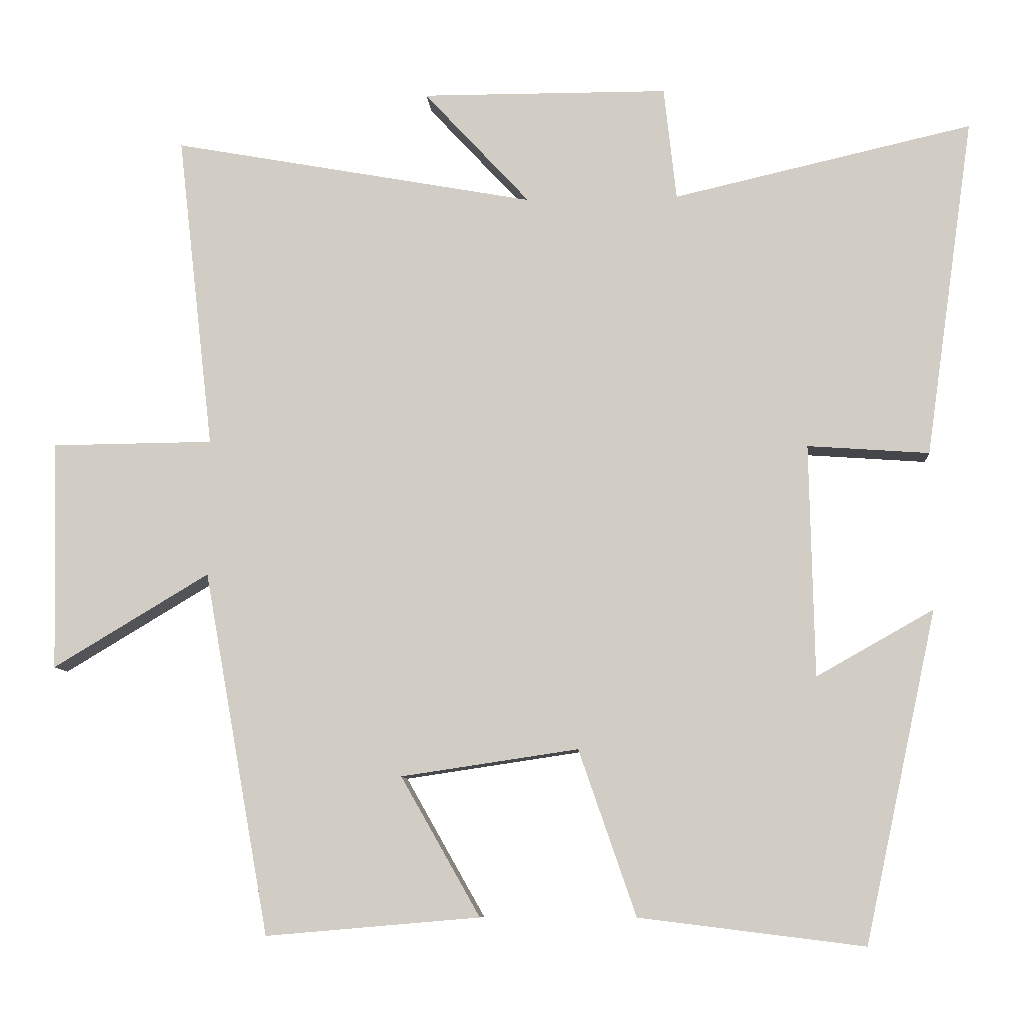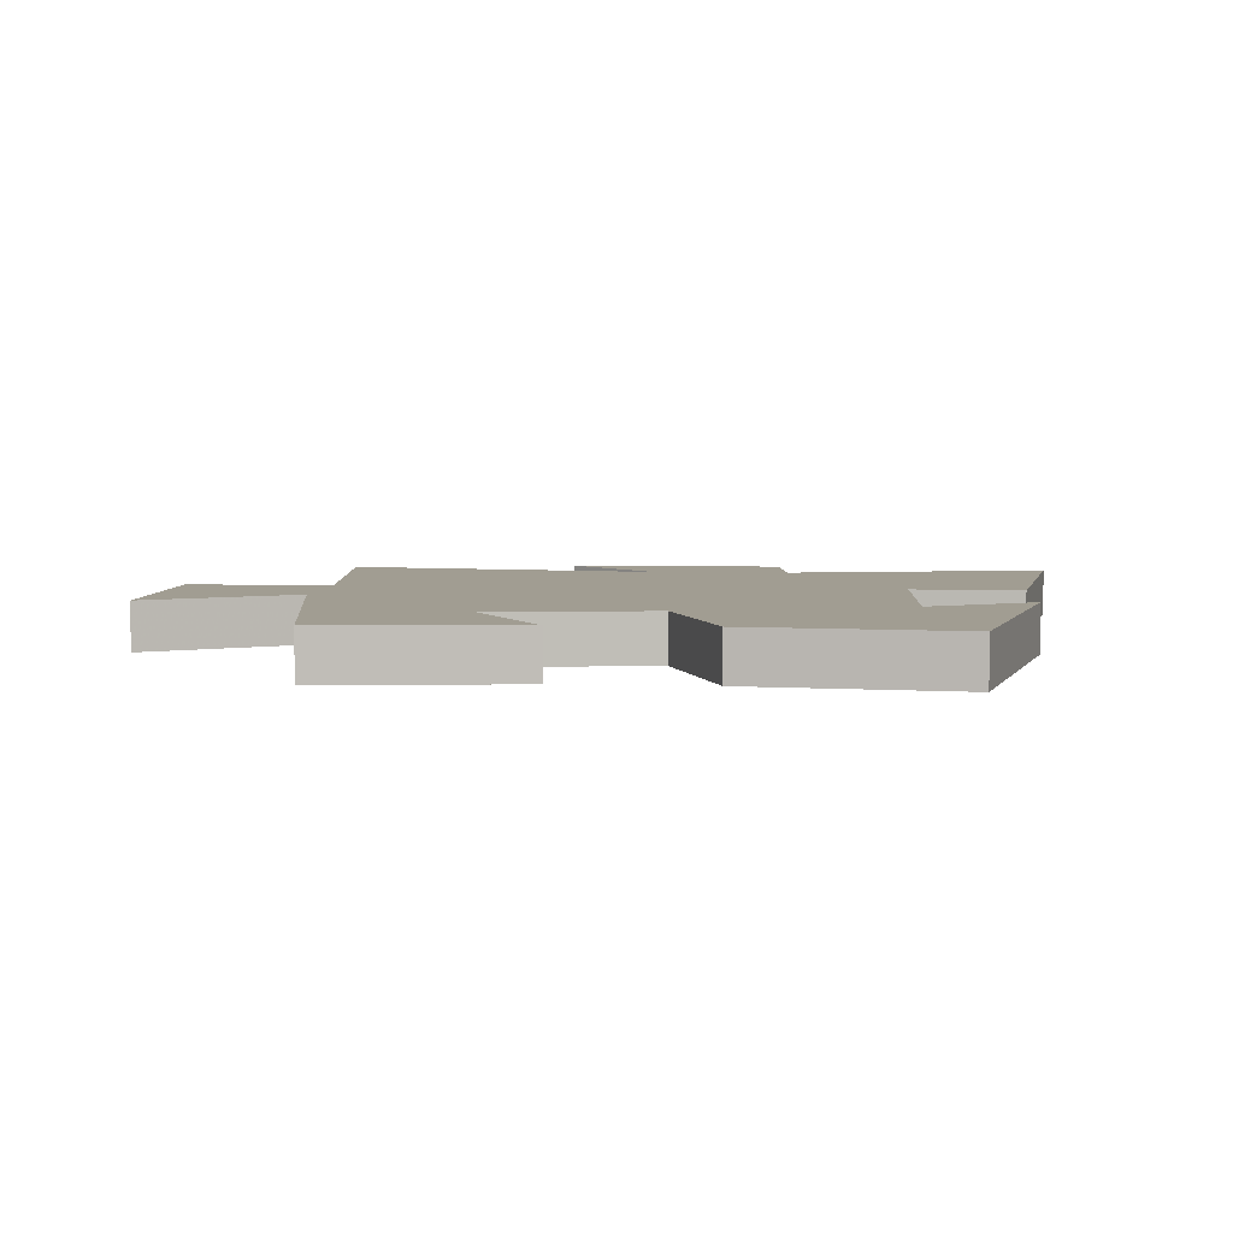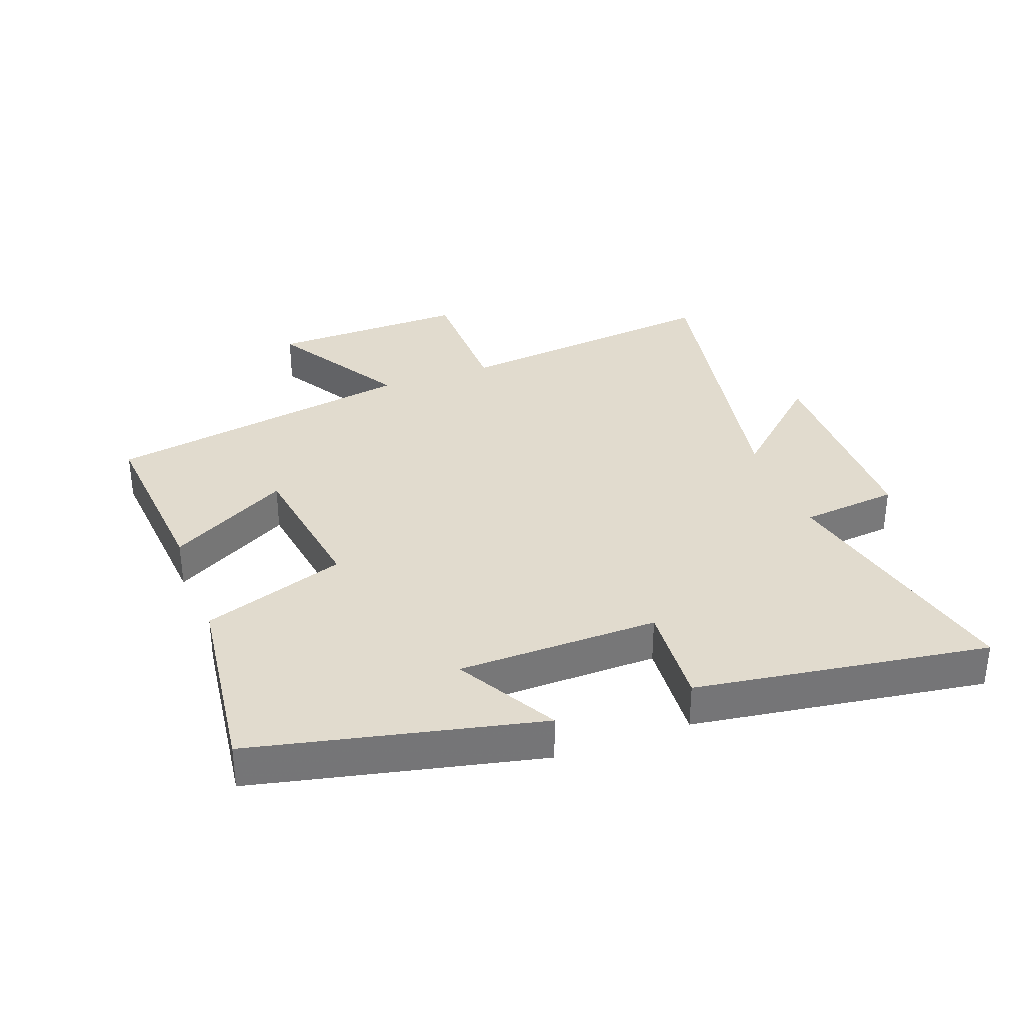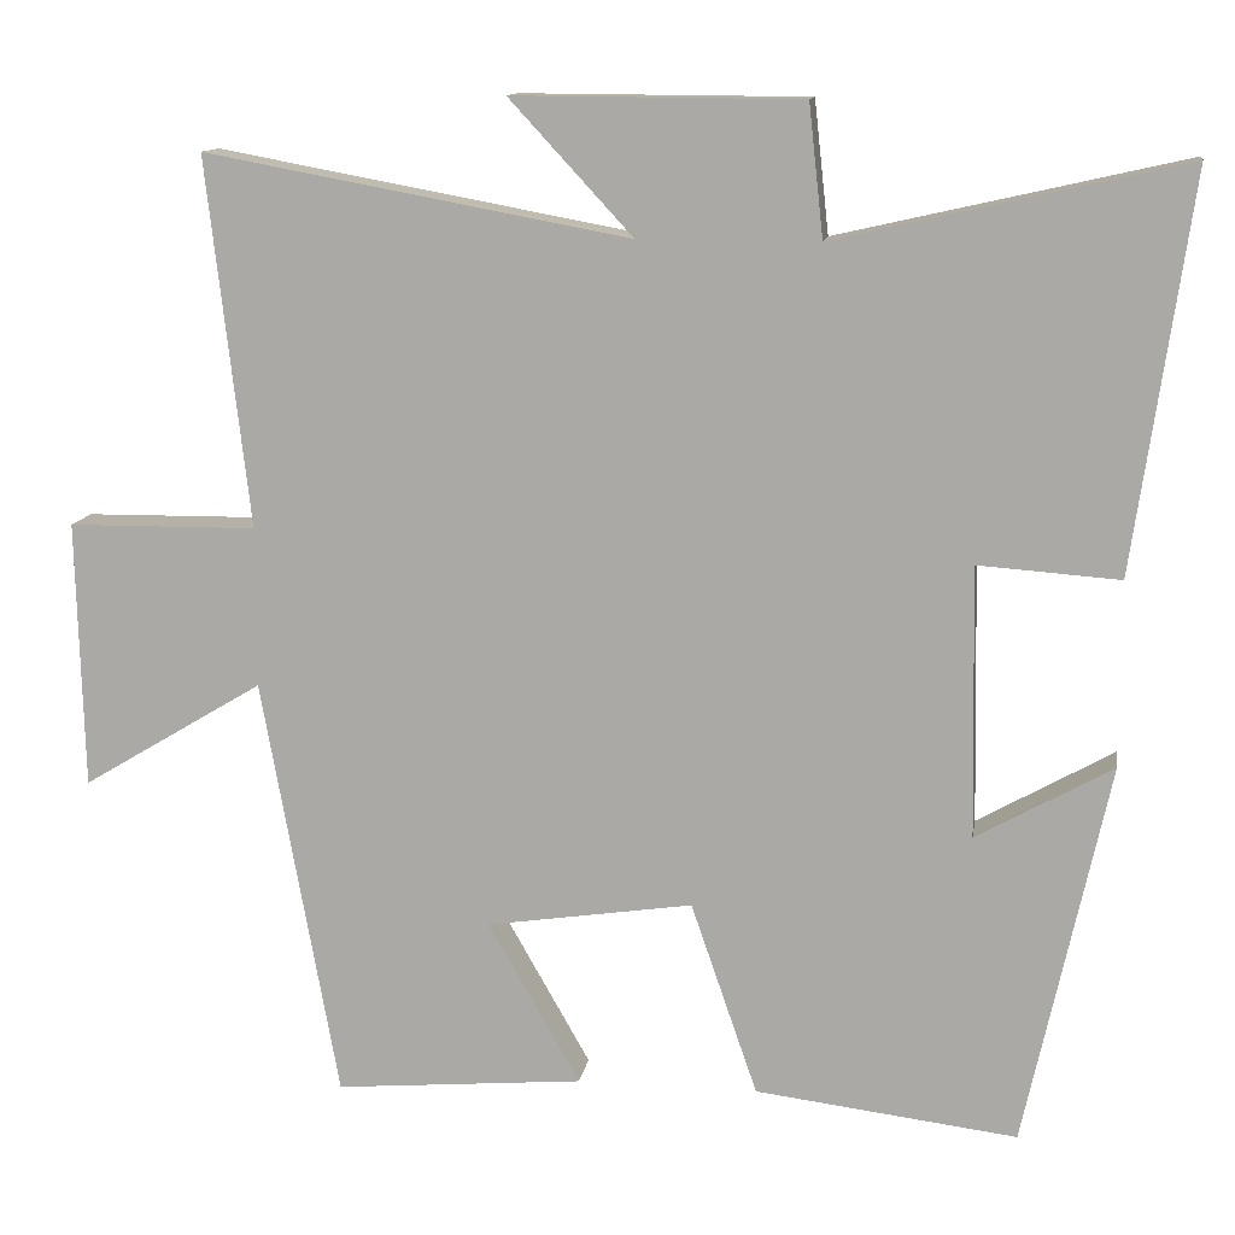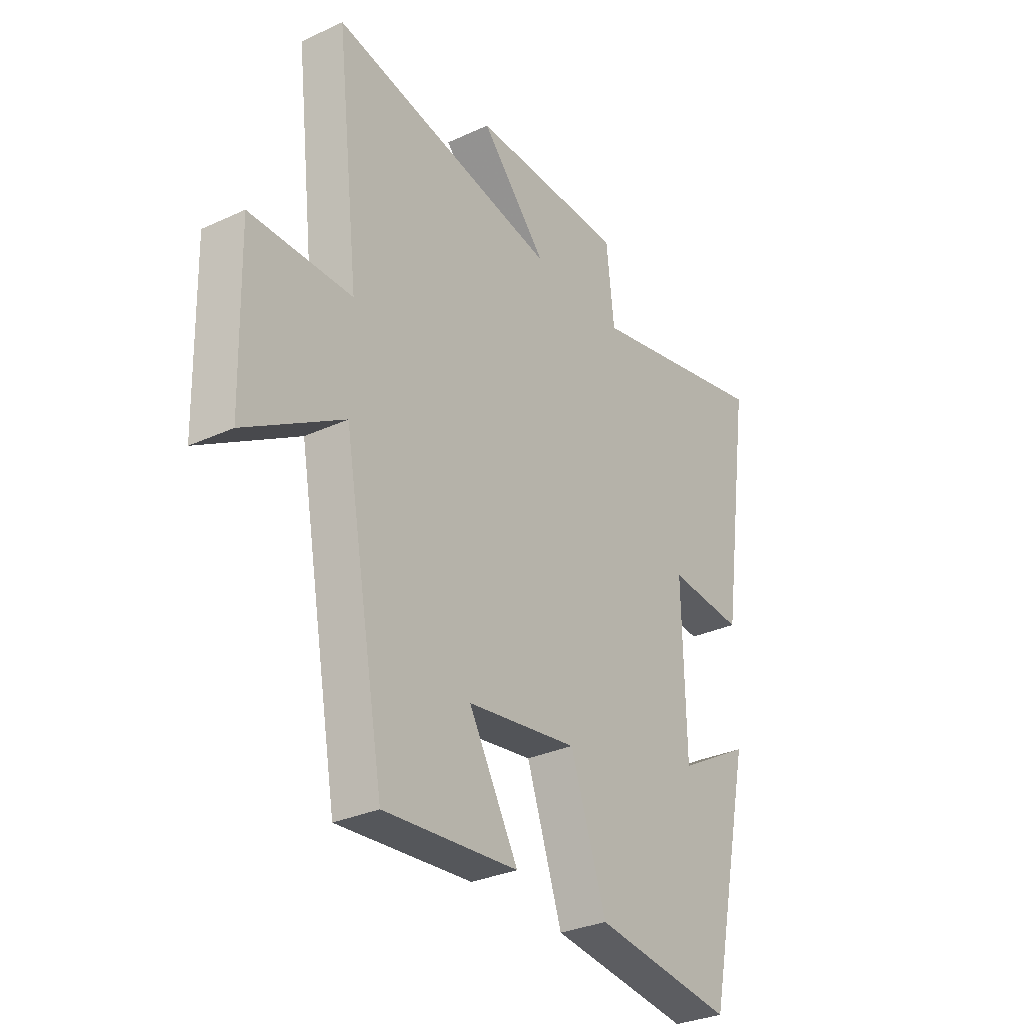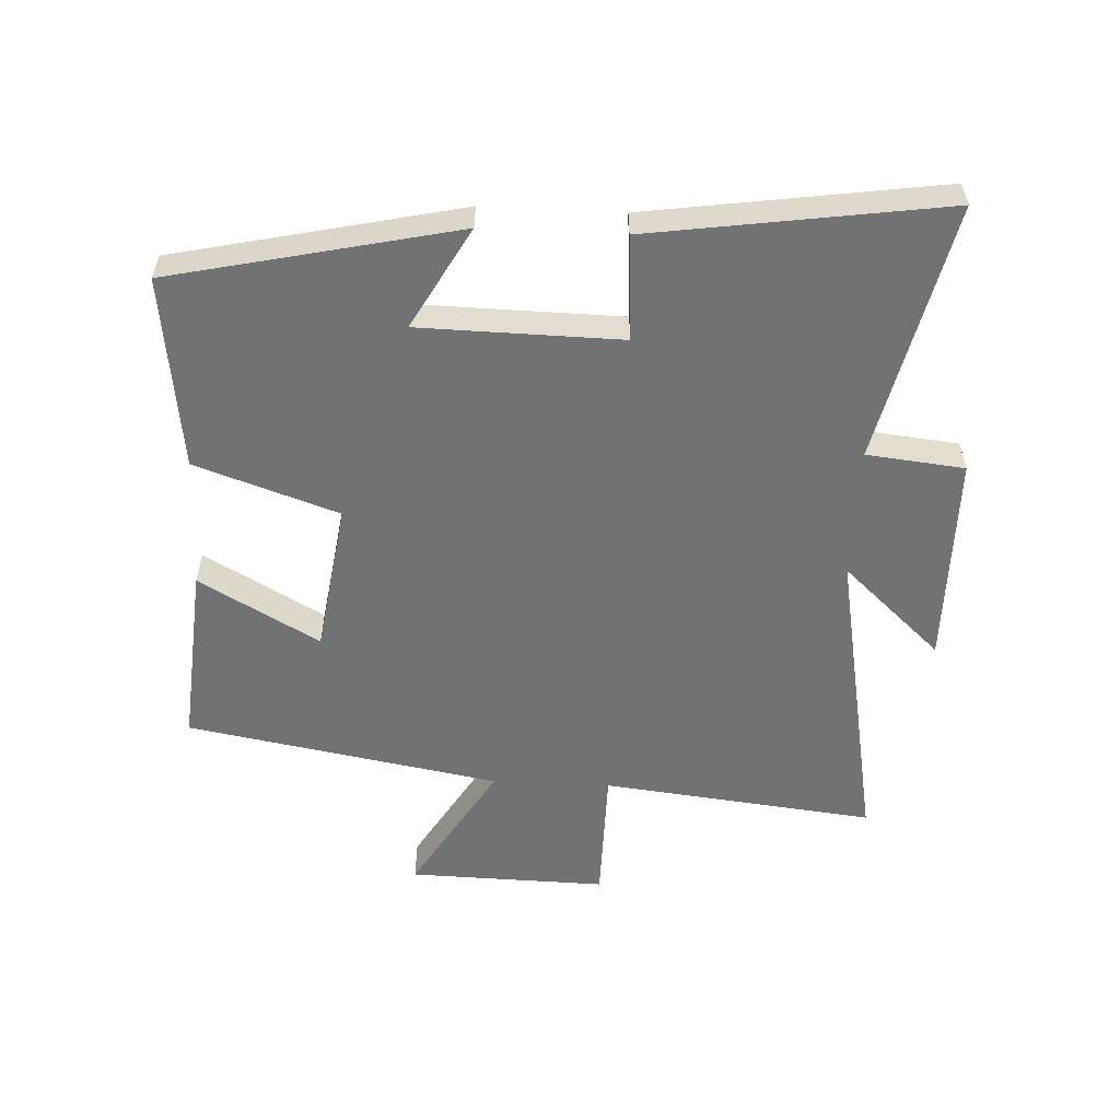
<metadata>
{"format":"obj","ext":"obj","renderer":"f3d","projection":"perspective","resolution":1024,"background":"white","views":[{"elev":-8.9,"azim":-175.6,"up":"+Z"},{"elev":4.7,"azim":-175.3,"up":"+Y"},{"elev":33.8,"azim":-110.2,"up":"+Y"},{"elev":12.3,"azim":-171.1,"up":"+Z"},{"elev":-31.0,"azim":123.5,"up":"+Z"},{"elev":-55.4,"azim":-92.7,"up":"+Y"}]}
</metadata>
<code>
v 0.55 0.07 0.592
v 0.5 0.07 0.159
v 0.721 0.07 0.157
v 0.713 0.07 -0.157
v 0.5 0.07 -0.029
v 0.41 0.07 -0.525
v 0.118 0.07 -0.5
v 0.226 0.07 -0.31
v -0.016 0.07 -0.274
v -0.094 0.07 -0.5
v -0.401 0.07 -0.538
v -0.5 0.07 -0.087
v -0.34 0.07 -0.177
v -0.334 0.07 0.141
v -0.5 0.07 0.129
v -0.567 0.07 0.593
v -0.158 0.07 0.5
v -0.141 0.07 0.655
v 0.197 0.07 0.657
v 0.052 0.07 0.5
v 0.55 0 0.592
v 0.5 0 0.159
v 0.721 0 0.157
v 0.713 0 -0.157
v 0.5 0 -0.029
v 0.41 0 -0.525
v 0.118 0 -0.5
v 0.226 0 -0.31
v -0.016 0 -0.274
v -0.094 0 -0.5
v -0.401 0 -0.538
v -0.5 0 -0.087
v -0.34 0 -0.177
v -0.334 0 0.141
v -0.5 0 0.129
v -0.567 0 0.593
v -0.158 0 0.5
v -0.141 0 0.655
v 0.197 0 0.657
v 0.052 0 0.5
f 17 18 19 20
f 14 15 16 17
f 13 14 17 20
f 10 11 12 13
f 9 10 13 20
f 20 1 2
f 9 20 2
f 8 9 2
f 7 8 2
f 6 7 2
f 5 6 2
f 2 3 4 5
f 40 39 38 37
f 37 36 35 34
f 40 37 34 33
f 33 32 31 30
f 40 33 30 29
f 22 21 40
f 22 40 29
f 22 29 28
f 22 28 27
f 22 27 26
f 22 26 25
f 25 24 23 22
f 1 21 22 2
f 2 22 23 3
f 3 23 24 4
f 4 24 25 5
f 5 25 26 6
f 6 26 27 7
f 7 27 28 8
f 8 28 29 9
f 9 29 30 10
f 10 30 31 11
f 11 31 32 12
f 12 32 33 13
f 13 33 34 14
f 14 34 35 15
f 15 35 36 16
f 16 36 37 17
f 17 37 38 18
f 18 38 39 19
f 19 39 40 20
f 20 40 21 1

</code>
